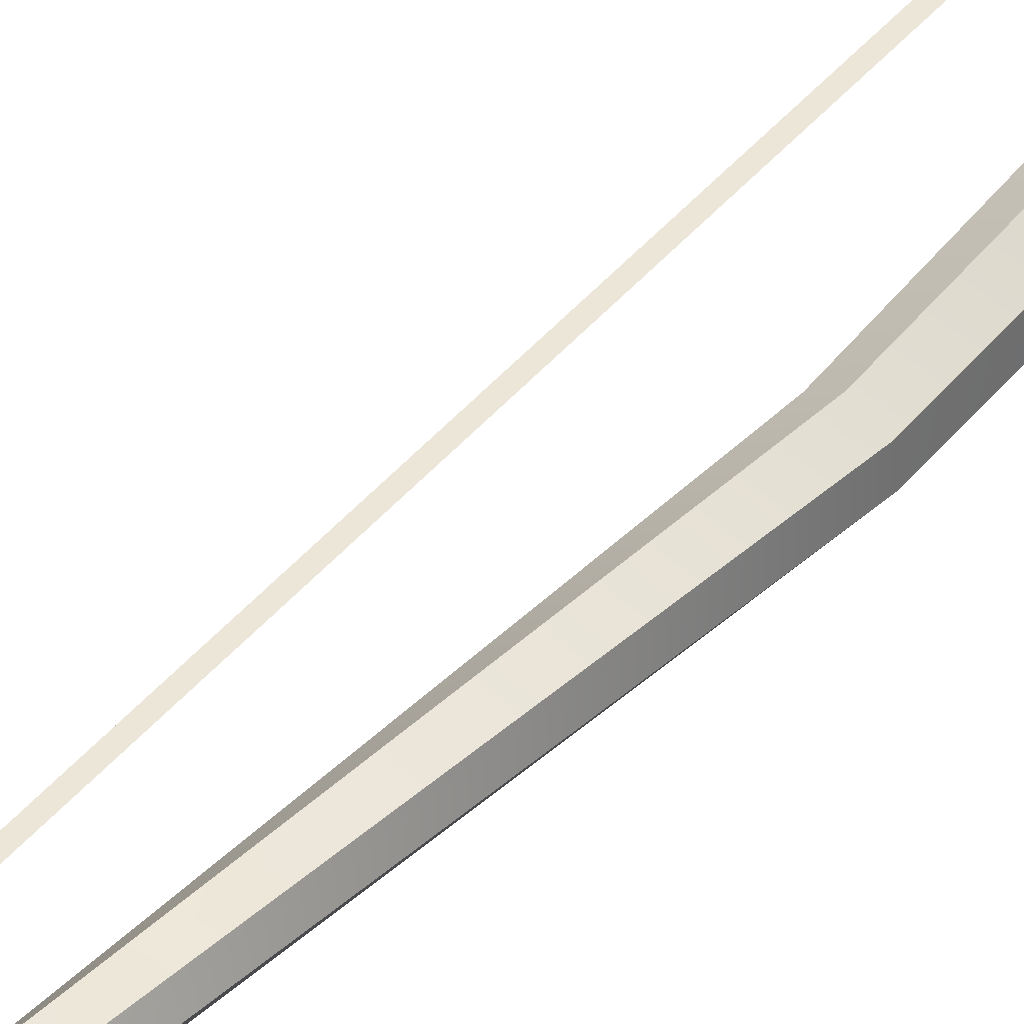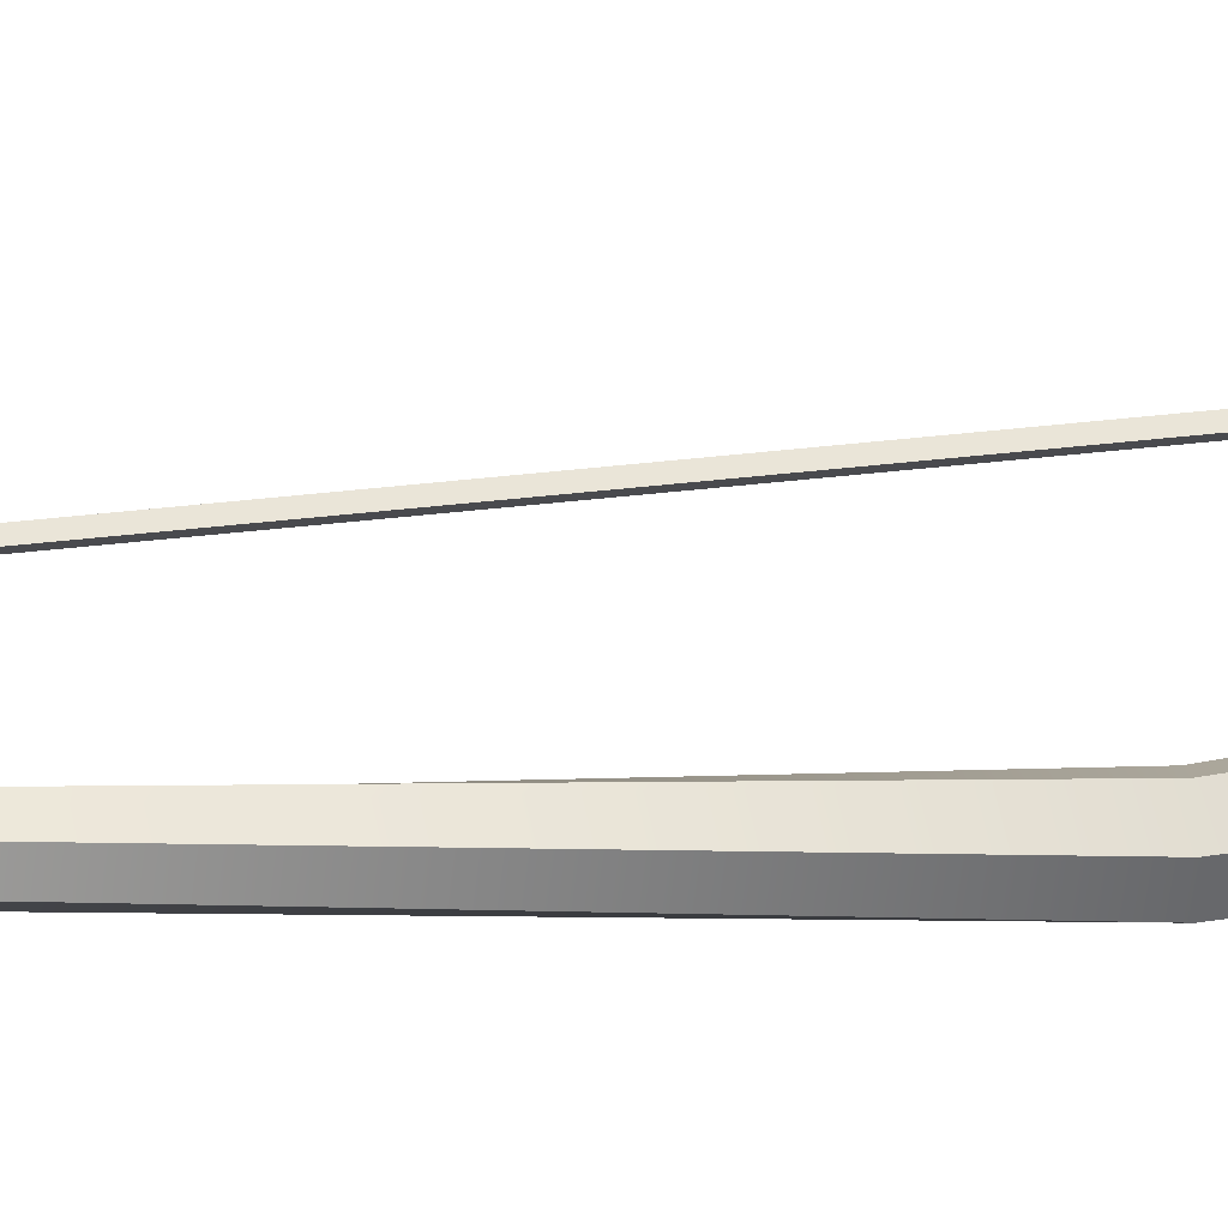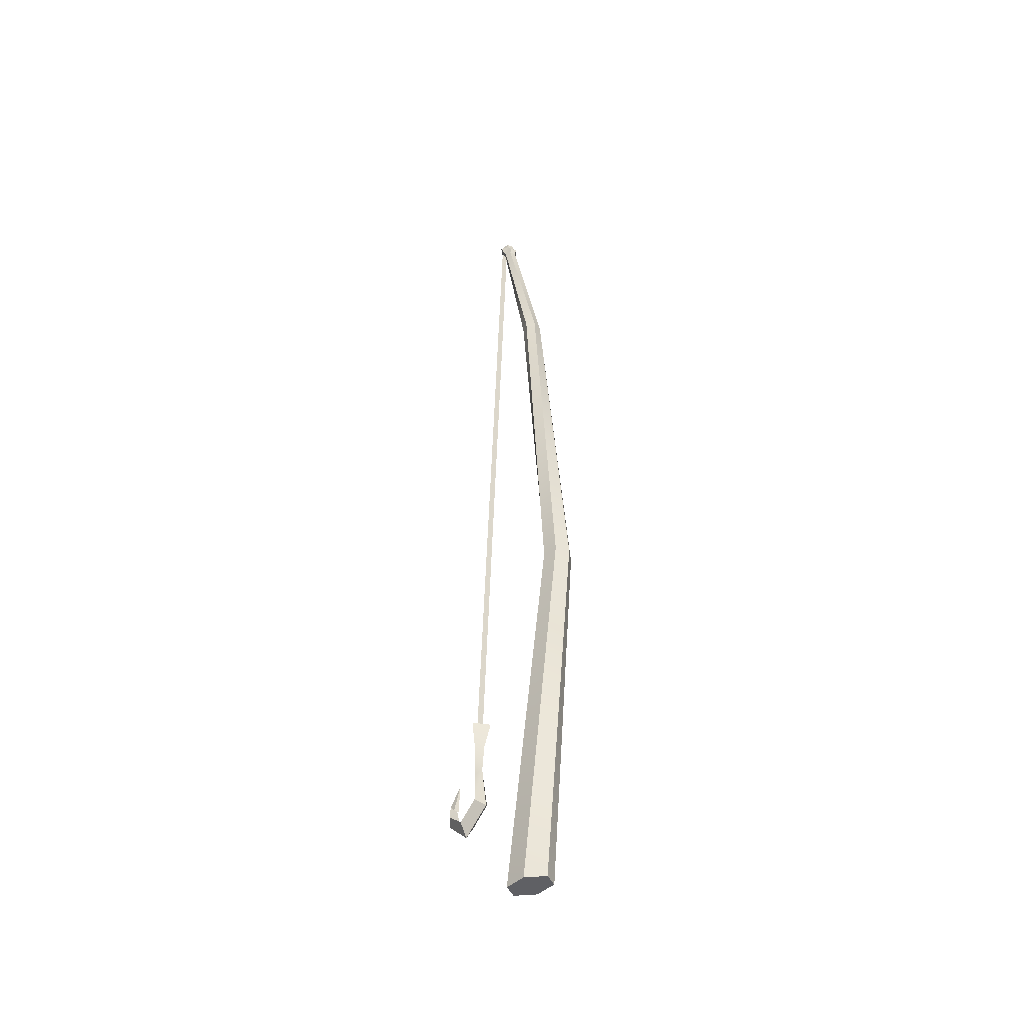
<metadata>
{"format":"obj","ext":"obj","renderer":"f3d","projection":"perspective","resolution":1024,"background":"white","views":[{"elev":49.4,"azim":-138.9,"up":"+Z"},{"elev":46.0,"azim":-95.1,"up":"+Z"},{"elev":-44.8,"azim":136.5,"up":"+Y"}]}
</metadata>
<code>
v 0.0284 0.9445 0.07888
v 0.02927 0.3854 0.1057
v 0.0221 0.9447 0.08947
v 0.03085 0.2127 0.1949
v 0.01743 0.1885 0.1383
v 0.03428 0.1583 0.1399
v 0.01743 0.1885 0.1383
v 0.04449 0.2246 0.1811
v 0.05035 0.189 0.1399
v 0.05035 0.189 0.1399
v 0.03085 0.2127 0.1949
v 0.03428 0.1583 0.1399
v 0.03823 0.2552 0.1858
v 0.02959 0.3007 0.1672
v 0.02931 0.2569 0.1913
v 0.02959 0.3007 0.1672
v 0.03823 0.2552 0.1858
v 0.03923 0.2411 0.1739
v 0.02931 0.2569 0.1913
v 0.01827 0.2242 0.1798
v 0.03085 0.2127 0.1949
v 0.04449 0.2246 0.1811
v 0.03085 0.2127 0.1949
v 0.03923 0.2411 0.1739
v 0.02318 0.2534 0.1836
v 0.02816 0.24 0.1723
v 0.03307 0.3048 0.09645
v 0.01898 0.2228 0.09606
v 0.02666 0.2965 0.1104
v 0.01898 0.2228 0.09606
v 0.0421 0.2967 0.109
v 0.02666 0.2965 0.1104
v 0.0519 0.2233 0.09765
v 0.03307 0.3048 0.09645
v 0.0421 0.2967 0.109
v 0.03649 0.2073 0.07965
v 0.01743 0.1885 0.1383
v 0.01898 0.2228 0.09606
v 0.01743 0.1885 0.1383
v 0.0519 0.2233 0.09765
v 0.01898 0.2228 0.09606
v 0.05035 0.189 0.1399
v 0.03649 0.2073 0.07965
v 0.0519 0.2233 0.09765
v 0.04385 0.3579 0.1075
v 0.01686 0.42 0.1195
v 0.0241 0.3577 0.1103
v 0.03158 0.3628 0.09276
v 0.05586 0.42 0.1042
v 0.04385 0.3579 0.1075
v 0.03158 0.3628 0.09276
v 0.01686 0.42 0.1195
v 0.0245 0.4188 0.08157
v 0.02816 0.24 0.1723
v 0.02959 0.3007 0.1672
v 0.03923 0.2411 0.1739
v 0.04449 0.2246 0.1811
v 0.02318 0.2534 0.1836
v 0.03823 0.2552 0.1858
v 0.02318 0.2534 0.1836
v 0.02959 0.3007 0.1672
v 0.02816 0.24 0.1723
v 0.02959 0.3007 0.1672
v 0.02318 0.2534 0.1836
v 0.0241 0.3577 0.1103
v 0.01686 0.42 0.1195
v 0.05586 0.42 0.1042
v 0.0245 0.4188 0.08157
v 0.0284 0.9445 0.07888
v 0.04152 0.3856 0.1058
v 0.03558 0.3852 0.09508
v 0.02927 0.3854 0.1057
v 0.03435 0.9449 0.08959
v 0.0221 0.9447 0.08947
v 0.01493 1.504 0.07328
v 0.02001 2.063 0.0572
v 0.007756 2.063 0.05708
v 0.02718 1.504 0.0734
v 0.01406 2.063 0.0465
v 0.02718 1.504 0.0734
v 0.02123 1.504 0.06269
v 0.03435 0.9449 0.08959
v 0.01406 2.063 0.0465
v 0.01493 1.504 0.07328
v 0.007756 2.063 0.05708
v 0.02123 1.504 0.06269
v 0.03558 0.3852 0.09508
v 0.01827 0.2242 0.1798
v 0.01827 0.2242 0.1798
v 0.04449 0.2246 0.1811
v 0.03823 0.2552 0.1858
v 0.03649 0.2073 0.07965
v 0.0519 0.2233 0.09765
v 0.03649 0.2073 0.07965
v 0.03428 0.1583 0.1399
v 0.05035 0.189 0.1399
v 0.03428 0.1583 0.1399
v 0.05586 0.42 0.1042
v 0.0245 0.4188 0.08157
v 0.01827 0.2242 0.1798
v 0.04152 0.3856 0.1058
v 0.02001 2.063 0.0572
f 1 2 3
f 4 5 6
f 7 8 9
f 10 11 12
f 13 14 15
f 16 17 18
f 19 20 21
f 22 15 23
f 24 25 26
f 27 28 29
f 30 31 32
f 33 34 35
f 36 37 38
f 39 40 41
f 42 43 44
f 45 46 47
f 48 49 50
f 51 52 53
f 54 55 56
f 57 58 59
f 60 61 62
f 19 63 64
f 27 65 51
f 34 50 35
f 31 47 32
f 66 67 68
f 69 70 71
f 72 73 74
f 75 76 77
f 74 78 75
f 79 80 81
f 81 82 69
f 83 84 85
f 86 3 84
f 1 87 2
f 4 88 5
f 7 89 8
f 10 90 11
f 19 64 20
f 22 13 15
f 24 91 25
f 27 92 28
f 30 93 31
f 33 94 34
f 36 95 37
f 39 96 40
f 42 97 43
f 45 98 46
f 48 99 49
f 51 65 52
f 57 100 58
f 27 29 65
f 34 48 50
f 31 45 47
f 69 82 70
f 72 101 73
f 75 78 76
f 74 73 78
f 79 102 80
f 81 80 82
f 83 86 84
f 86 1 3
o fishing_rod_Cylinder.000
v -0.03406 -0.003999 0.006677
v -0.01033 0.8113 -0.05814
v -0.04044 0.8121 -0.07023
v -0.01033 0.8113 -0.05814
v 0.02711 -0.00529 0.028
v 0.01519 0.8114 -0.07816
v 0.01519 0.8114 -0.07816
v 0.02606 -0.003923 -0.0177
v 0.0106 0.8123 -0.1103
v 0.0106 0.8123 -0.1103
v -0.005051 -0.002594 -0.05121
v -0.01951 0.813 -0.1224
v -0.005051 -0.002594 -0.05121
v 0.02606 -0.003923 -0.0177
v -0.03406 -0.003999 0.006677
v -0.005051 -0.002594 -0.05121
v -0.04503 0.813 -0.1023
v -0.01951 0.813 -0.1224
v -0.03511 -0.002633 -0.03902
v -0.04044 0.8121 -0.07023
v -0.04503 0.813 -0.1023
v -0.004791 2.024 0.03484
v 0.00844 1.624 -0.02902
v -0.001124 2.024 0.04868
v 0.005355 2.024 0.02475
v -0.004319 1.625 -0.04579
v -0.004791 2.024 0.03484
v 0.02473 1.624 -0.06788
v 0.005355 2.024 0.02475
v 0.01917 2.024 0.02849
v 0.03749 1.624 -0.05111
v 0.01917 2.024 0.02849
v 0.02284 2.024 0.04232
v 0.02934 1.624 -0.03168
v 0.02284 2.024 0.04232
v 0.01269 2.024 0.05242
v 0.00844 1.624 -0.02902
v 0.01269 2.024 0.05242
v -0.001124 2.024 0.04868
v -0.004319 1.625 -0.04579
v 0.003826 1.625 -0.06522
v 0.003826 1.625 -0.06522
v 0.02473 1.624 -0.06788
v 0.03749 1.624 -0.05111
v 0.02934 1.624 -0.03168
v 0.01855 2.069 0.03926
v 0.005526 2.069 0.0348
v -0.004845 2.068 0.04385
v -0.001124 2.024 0.04868
v 0.01229 2.034 0.06523
v -0.005726 2.042 0.05676
v 0.02476 2.04 0.04876
v 0.01229 2.034 0.06523
v 0.01923 2.037 0.02515
v 0.02476 2.04 0.04876
v 0.01923 2.037 0.02515
v 0.005355 2.024 0.02475
v 0.005836 2.036 0.02019
v 0.005836 2.036 0.02019
v -0.01049 2.036 0.03803
v -0.01049 2.036 0.03803
v -0.005726 2.042 0.05676
v -0.004845 2.068 0.04385
v -0.002031 2.062 0.05604
v -0.002193 2.069 0.05736
v 0.005526 2.069 0.0348
v -0.004836 2.062 0.04249
v -0.004845 2.068 0.04385
v 0.01864 2.062 0.03762
v 0.005526 2.069 0.0348
v 0.01855 2.069 0.03926
v 0.02145 2.062 0.05118
v 0.01855 2.069 0.03926
v 0.0212 2.069 0.05277
v 0.01111 2.062 0.06039
v 0.0212 2.069 0.05277
v 0.01083 2.069 0.06182
v -0.002193 2.069 0.05736
v 0.01111 2.062 0.06039
v 0.01083 2.069 0.06182
v -0.004821 2.049 0.03989
v -0.005726 2.042 0.05676
v -0.001775 2.053 0.05936
v 0.004953 2.05 0.02876
v -0.01049 2.036 0.03803
v -0.004821 2.049 0.03989
v 0.01874 2.055 0.036
v 0.004953 2.05 0.02876
v 0.01874 2.055 0.036
v 0.0293 2.056 0.0546
v 0.01414 2.048 0.06336
v 0.0293 2.056 0.0546
v 0.01318 2.057 0.0668
v -0.001775 2.053 0.05936
v 0.01414 2.048 0.06336
v 0.01318 2.057 0.0668
v -0.001775 2.053 0.05936
v 0.01111 2.062 0.06039
v -0.002031 2.062 0.05604
v 0.005836 2.036 0.02019
v 0.01923 2.037 0.02515
v 0.01883 2.049 0.03437
v 0.01883 2.049 0.03437
v -0.005726 2.042 0.05676
v 0.01229 2.034 0.06523
v 0.01318 2.057 0.0668
v 0.02145 2.062 0.05118
v 0.01111 2.062 0.06039
v 0.01864 2.062 0.03762
v -0.004836 2.062 0.04249
v 0.005492 2.06 0.03279
v 0.005492 2.06 0.03279
v -0.00295 -0.005329 0.04019
v -0.00295 -0.005329 0.04019
v 0.02711 -0.00529 0.028
v 0.02606 -0.003923 -0.0177
v 0.02711 -0.00529 0.028
v -0.00295 -0.005329 0.04019
v -0.03511 -0.002633 -0.03902
v -0.03511 -0.002633 -0.03902
v -0.03406 -0.003999 0.006677
v -0.002193 2.069 0.05736
v 0.01083 2.069 0.06182
v 0.0212 2.069 0.05277
v 0.01269 2.024 0.05242
v 0.01917 2.024 0.02849
v 0.02145 2.062 0.05118
v -0.002031 2.062 0.05604
v -0.01049 2.036 0.03803
v 0.01318 2.057 0.0668
v 0.005836 2.036 0.02019
v 0.0293 2.056 0.0546
f 103 104 105
f 106 107 108
f 109 110 111
f 112 113 114
f 115 116 117
f 118 119 120
f 121 122 123
f 124 125 126
f 127 128 129
f 130 131 132
f 133 134 135
f 136 137 138
f 139 140 141
f 142 122 125
f 143 119 128
f 112 144 130
f 109 145 133
f 106 146 136
f 139 104 147
f 148 149 150
f 151 152 153
f 138 154 155
f 135 156 157
f 158 159 160
f 161 129 162
f 163 126 164
f 165 166 167
f 168 169 170
f 171 172 173
f 174 175 176
f 177 178 179
f 180 181 182
f 183 184 185
f 186 187 188
f 171 189 190
f 157 191 192
f 193 194 195
f 196 197 198
f 199 200 201
f 186 202 187
f 203 190 204
f 157 156 205
f 193 155 154
f 206 207 197
f 208 209 210
f 174 191 211
f 212 185 166
f 188 169 186
f 190 189 204
f 169 213 186
f 214 171 190
f 103 215 104
f 106 216 107
f 109 217 110
f 112 218 113
f 219 220 116
f 220 117 116
f 117 221 115
f 118 222 119
f 121 223 122
f 124 142 125
f 127 143 128
f 130 144 131
f 133 145 134
f 136 146 137
f 139 147 140
f 142 123 122
f 143 120 119
f 112 114 144
f 109 111 145
f 106 108 146
f 139 105 104
f 150 224 225
f 225 226 150
f 226 148 150
f 151 227 152
f 138 137 154
f 135 134 156
f 158 228 159
f 161 127 129
f 163 124 126
f 165 212 166
f 168 213 169
f 171 214 172
f 174 211 175
f 177 229 178
f 180 230 181
f 183 231 184
f 157 205 191
f 193 154 194
f 196 206 197
f 199 232 200
f 203 233 190
f 208 234 209
f 174 192 191
f 212 183 185

</code>
